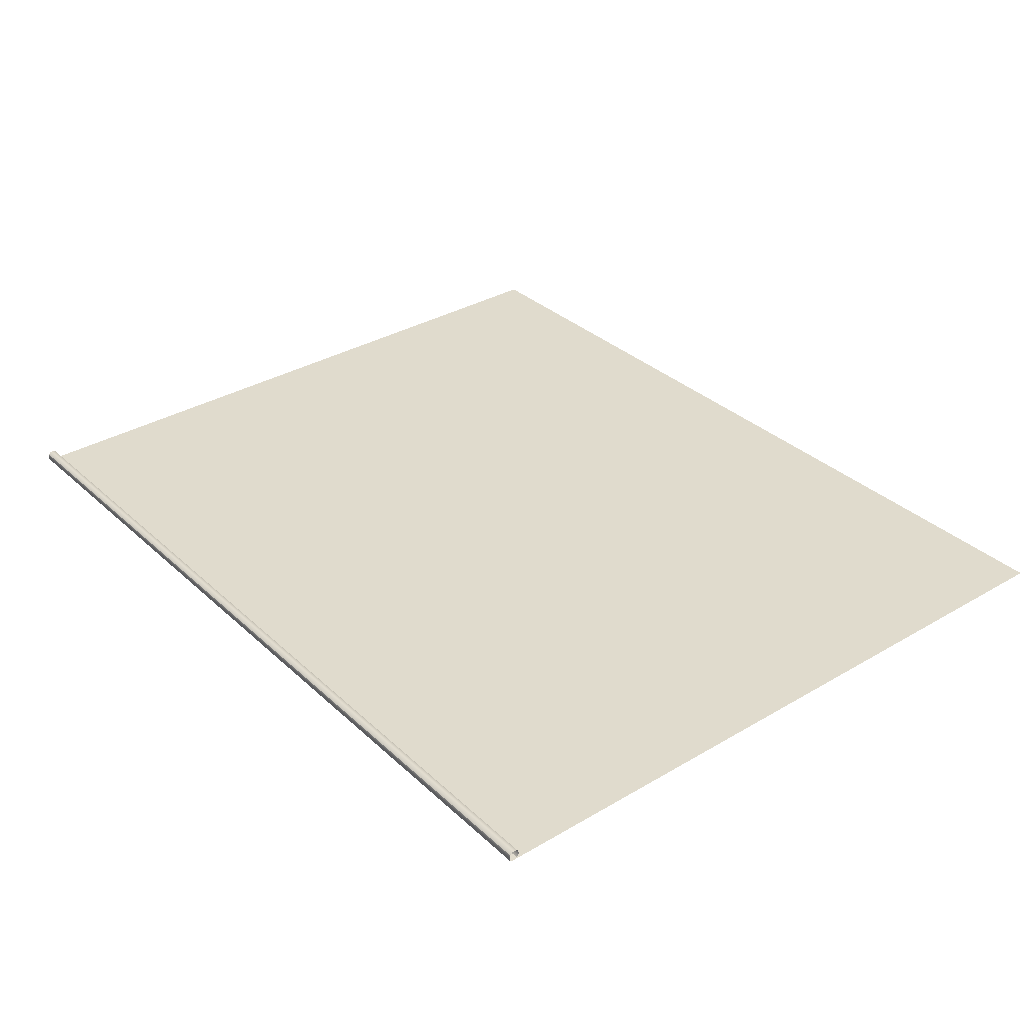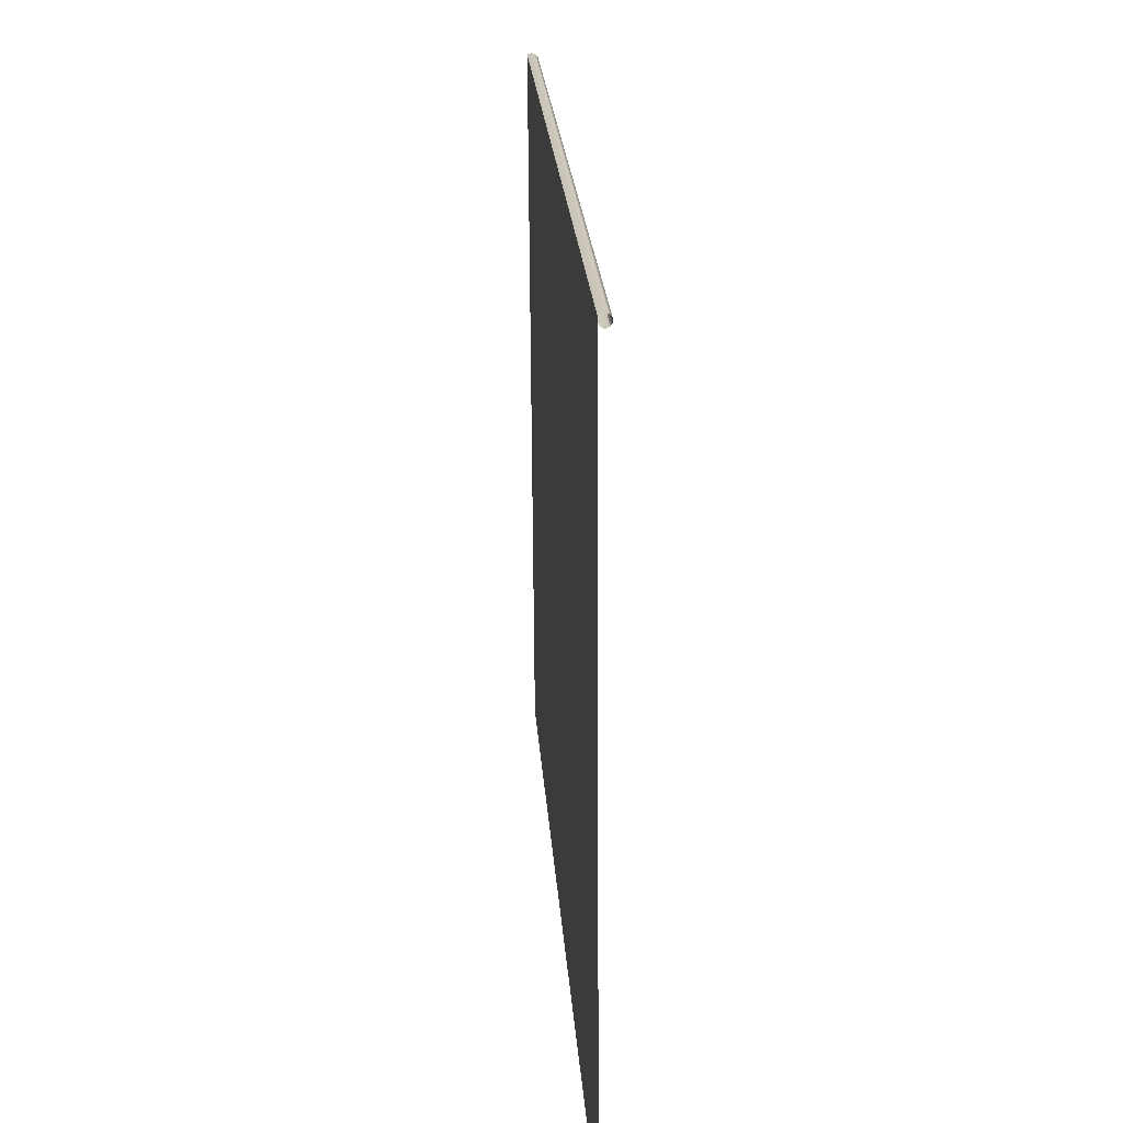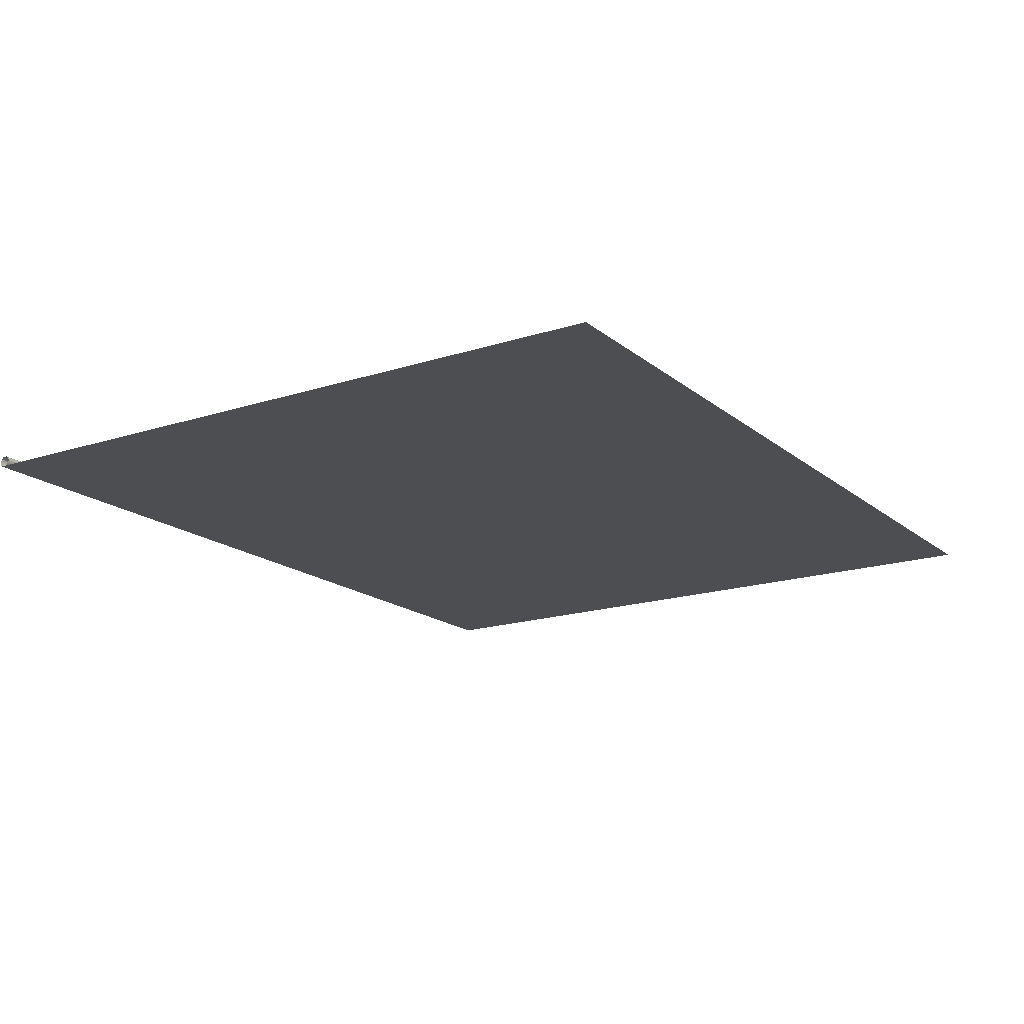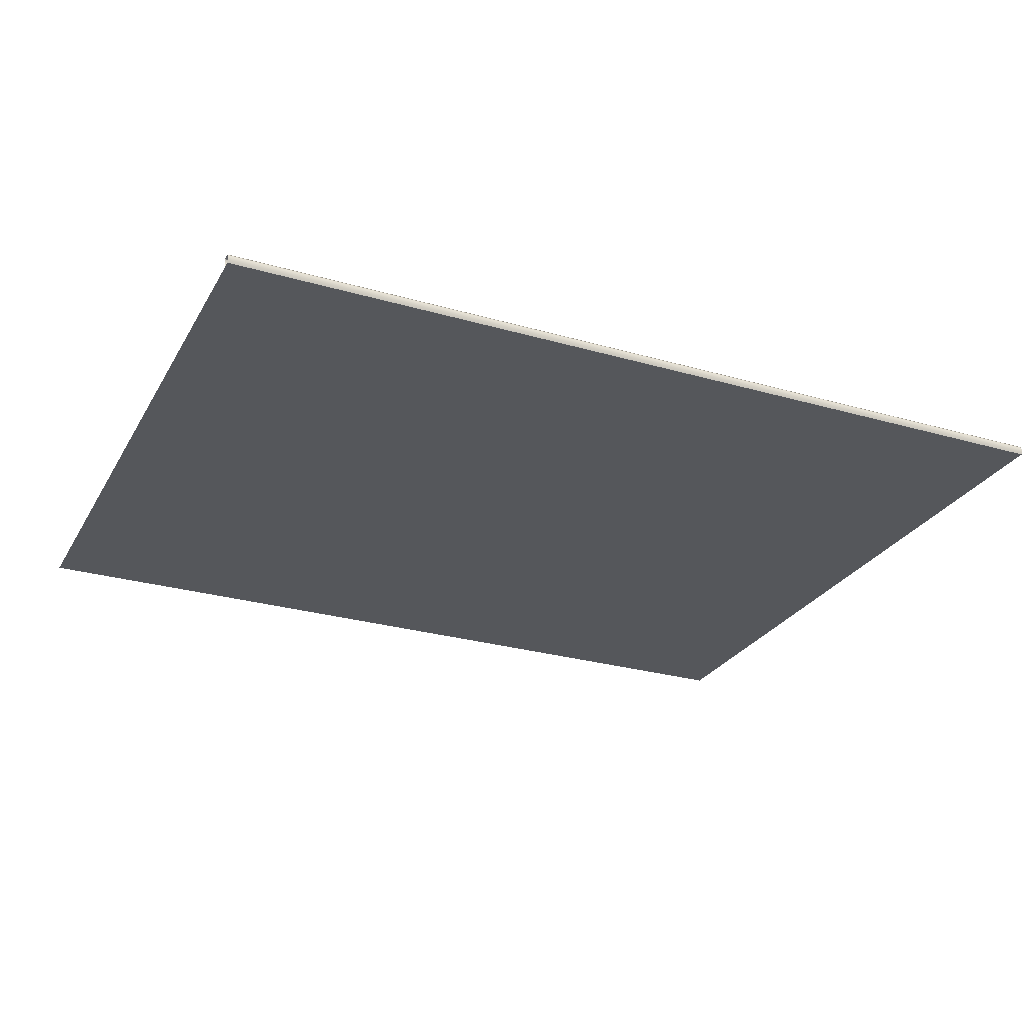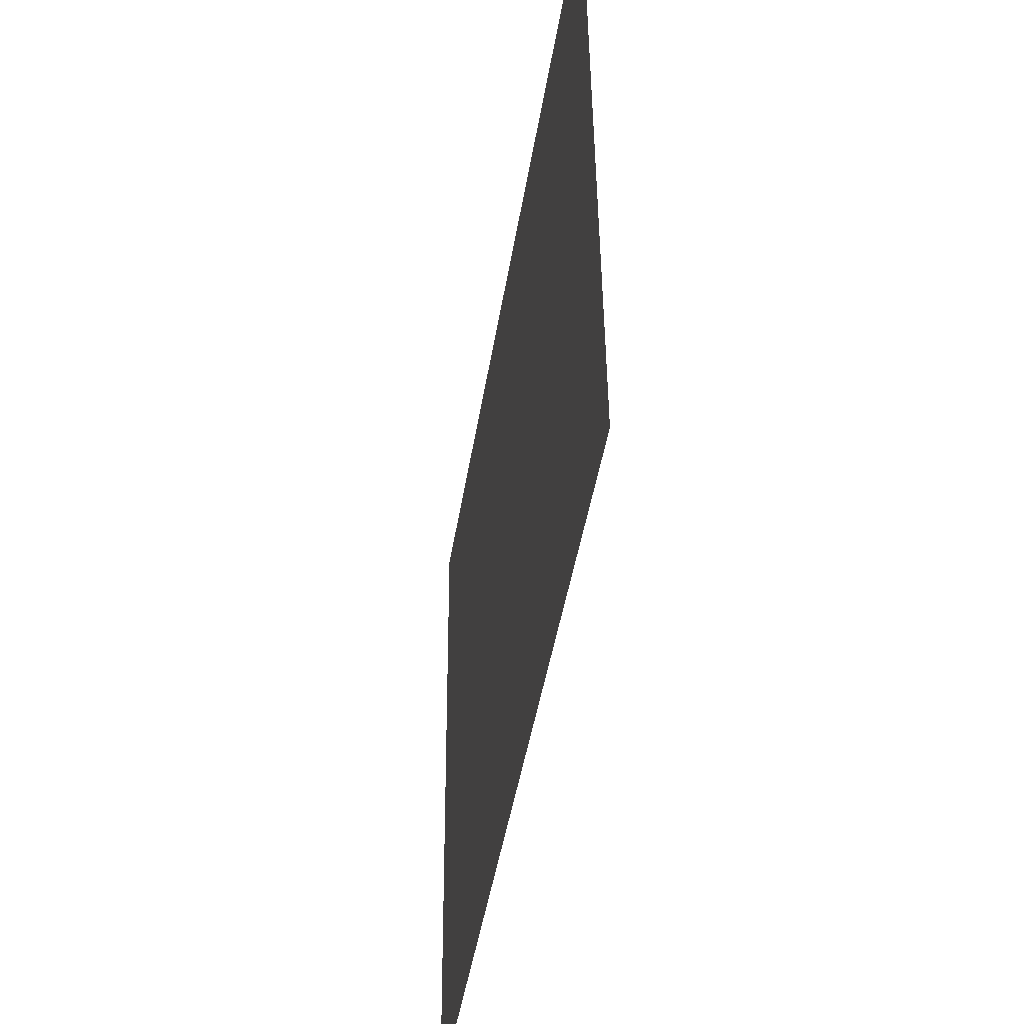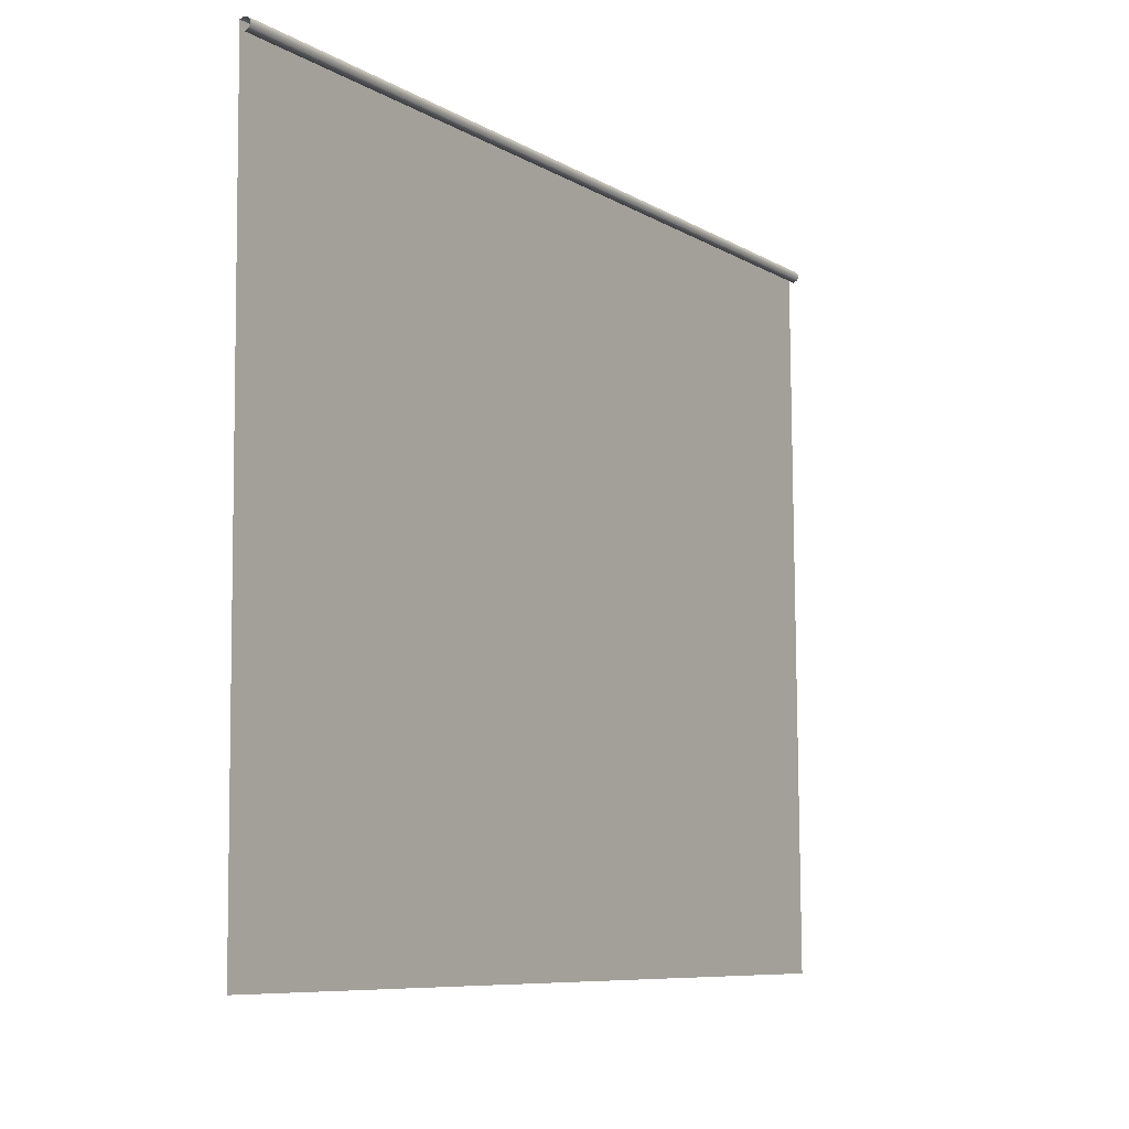
<metadata>
{"format":"obj","ext":"obj","renderer":"f3d","projection":"perspective","resolution":1024,"background":"white","views":[{"elev":33.1,"azim":-128.7,"up":"+Z"},{"elev":22.3,"azim":-93.7,"up":"+Y"},{"elev":-16.9,"azim":-57.5,"up":"+Z"},{"elev":-27.3,"azim":156.0,"up":"+Z"},{"elev":-45.4,"azim":-99.1,"up":"+Y"},{"elev":-8.0,"azim":-57.7,"up":"+Y"}]}
</metadata>
<code>
g default
v 0.001695 0.001941 -0.0305
v 7.21 0.001941 -0.0305
v 0.001695 5.815 -0.07007
v 7.21 5.815 -0.07007
v 0.001695 5.821 -0.006113
v 7.21 5.821 -0.006113
v 0.005141 5.75 0.0015
v 7.213 5.749 0.001877
v 0.001695 5.828 -0.03802
v 7.21 5.828 -0.03802
v 0.001695 5.8 0.01344
v 7.21 5.8 0.01344
v 0.001695 5.757 -0.06225
v 7.21 5.757 -0.06225
v 0.001695 5.769 0.01334
v 7.21 5.769 0.01334
v 0.0033 5.734 -0.03256
v 7.211 5.734 -0.03256
g Wire
f 1 2 4 3
f 9 10 6 5
f 15 16 8 7
f 3 4 10 9
f 5 6 12 11
f 17 18 14 13
f 11 12 16 15
f 7 8 18 17

</code>
